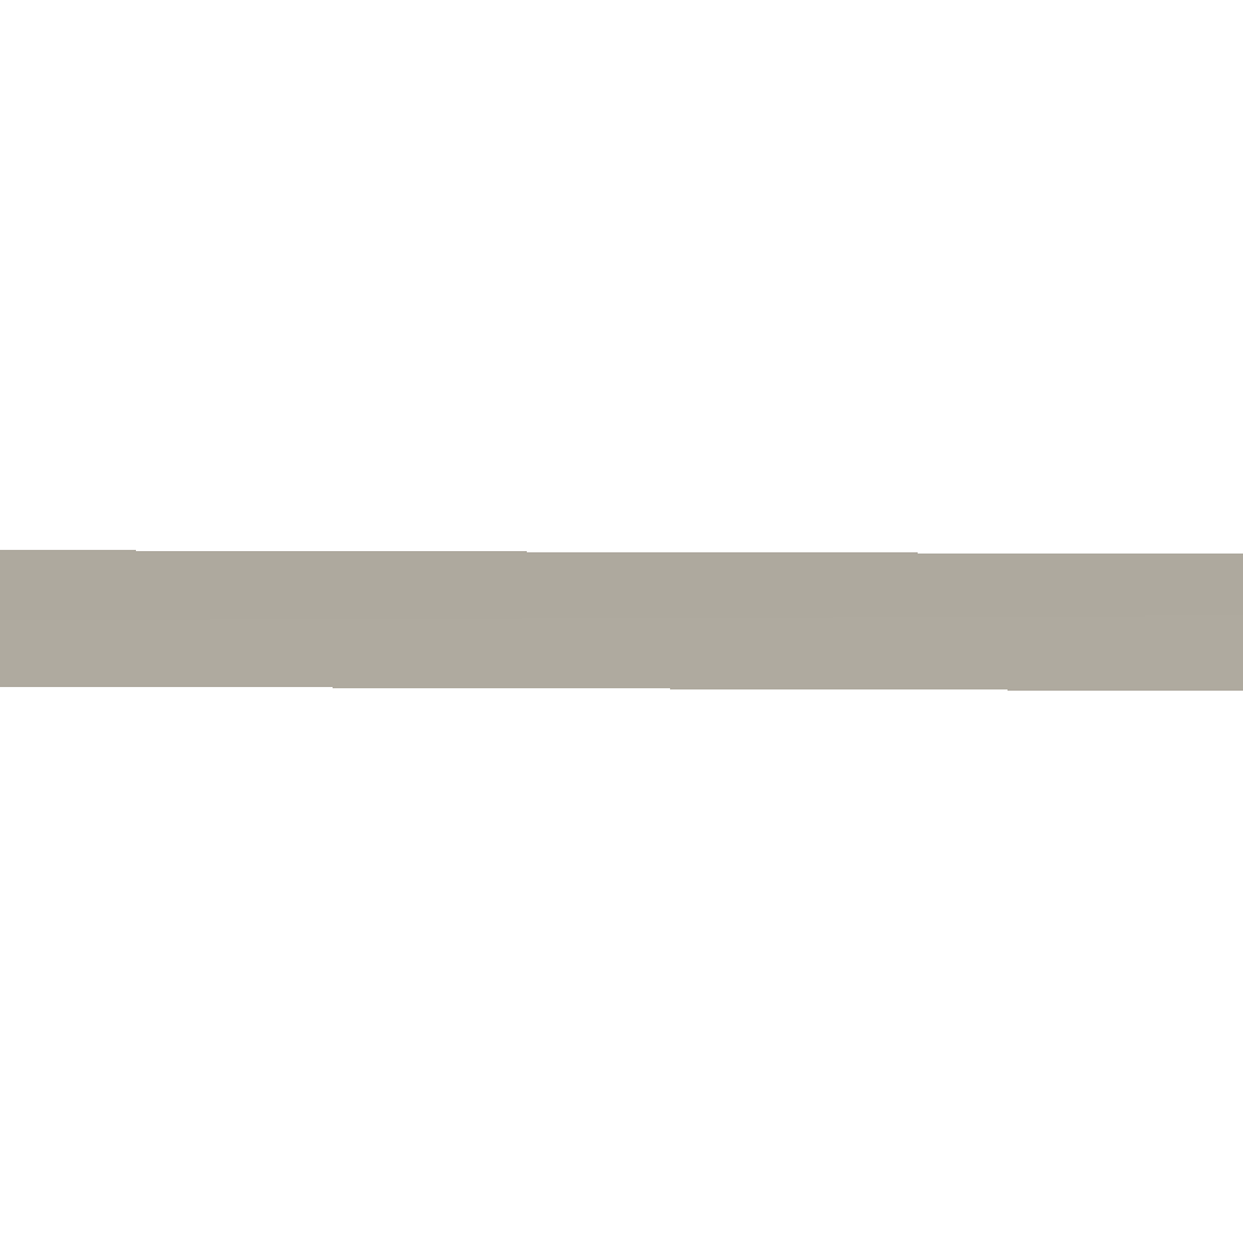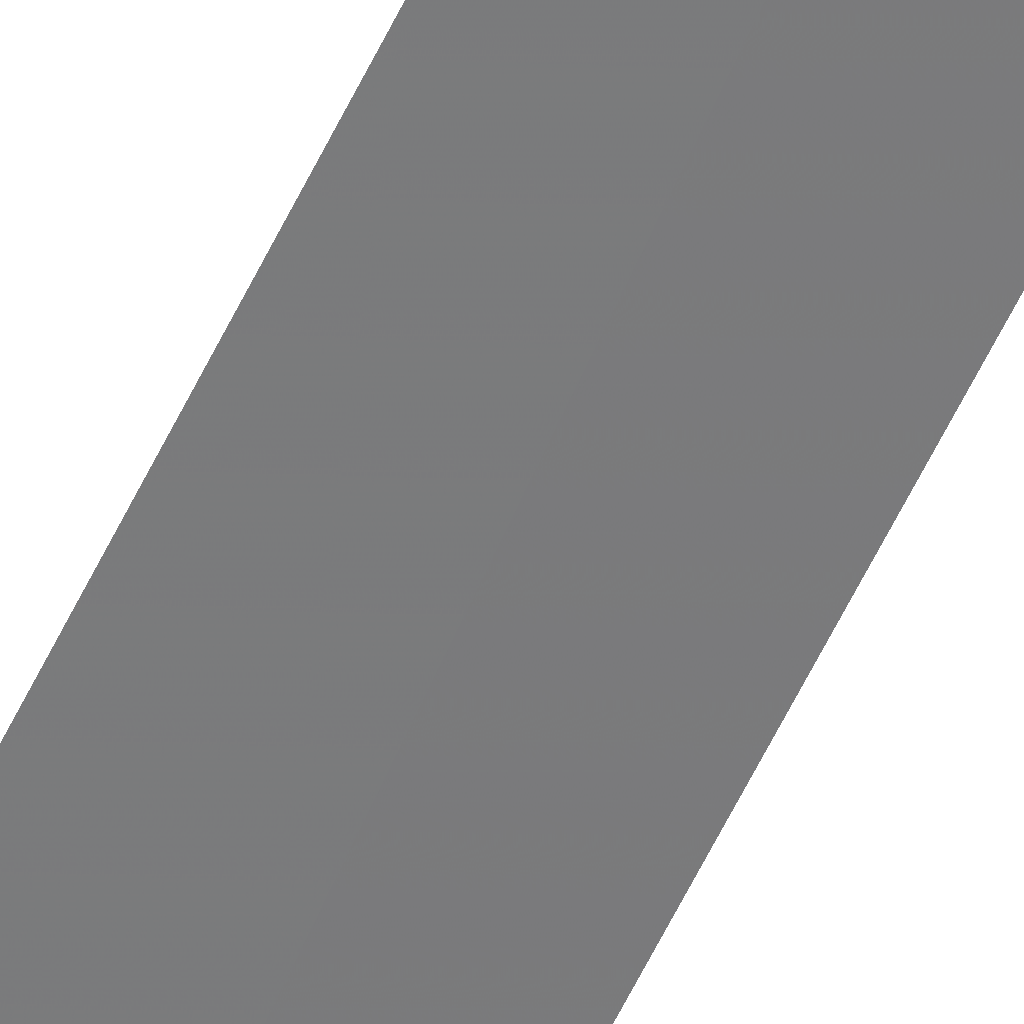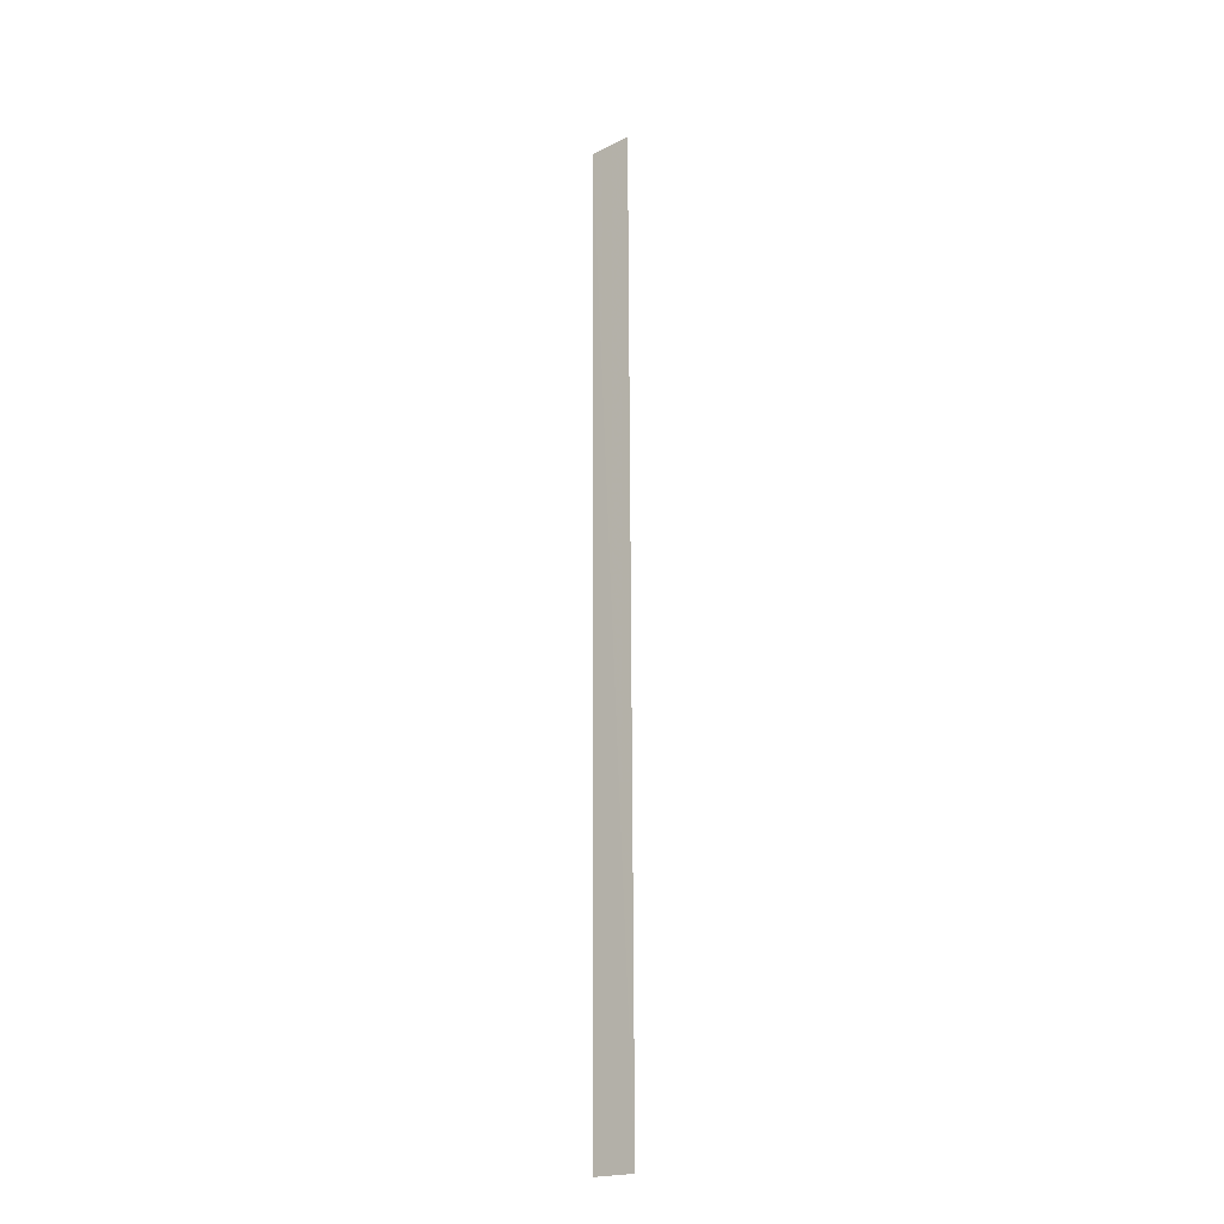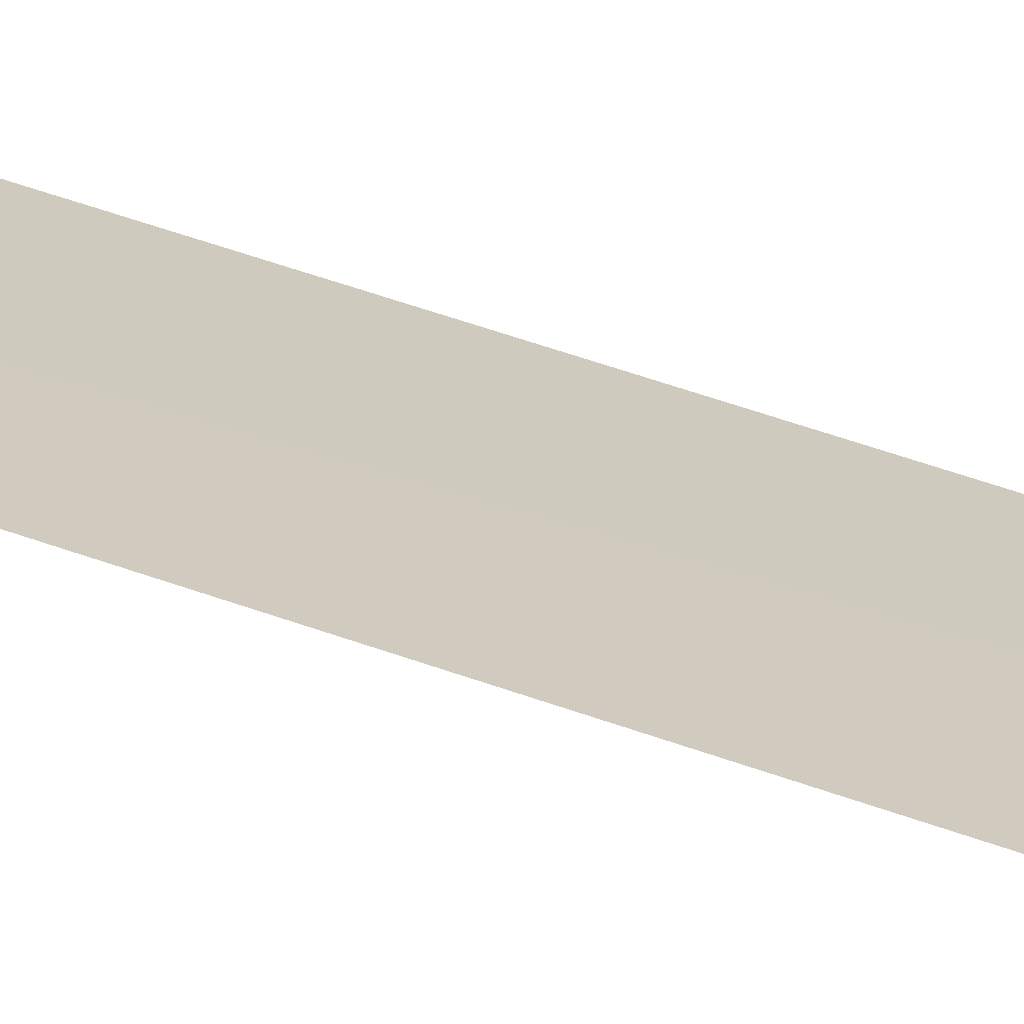
<metadata>
{"format":"obj","ext":"obj","renderer":"f3d","projection":"perspective","resolution":1024,"background":"white","views":[{"elev":10.1,"azim":92.8,"up":"+Z"},{"elev":-57.7,"azim":154.9,"up":"+Z"},{"elev":-21.6,"azim":38.8,"up":"+Y"},{"elev":22.6,"azim":-51.4,"up":"+Z"}]}
</metadata>
<code>
v -0.05834 0.03619 0.01678
v -0.05832 -0.03036 0.01644
v -0.06132 -0.03032 0.01638
v -0.06132 0.03615 0.01675
f 1 2 3
f 1 3 4
f 3 2 4
f 2 1 4

</code>
